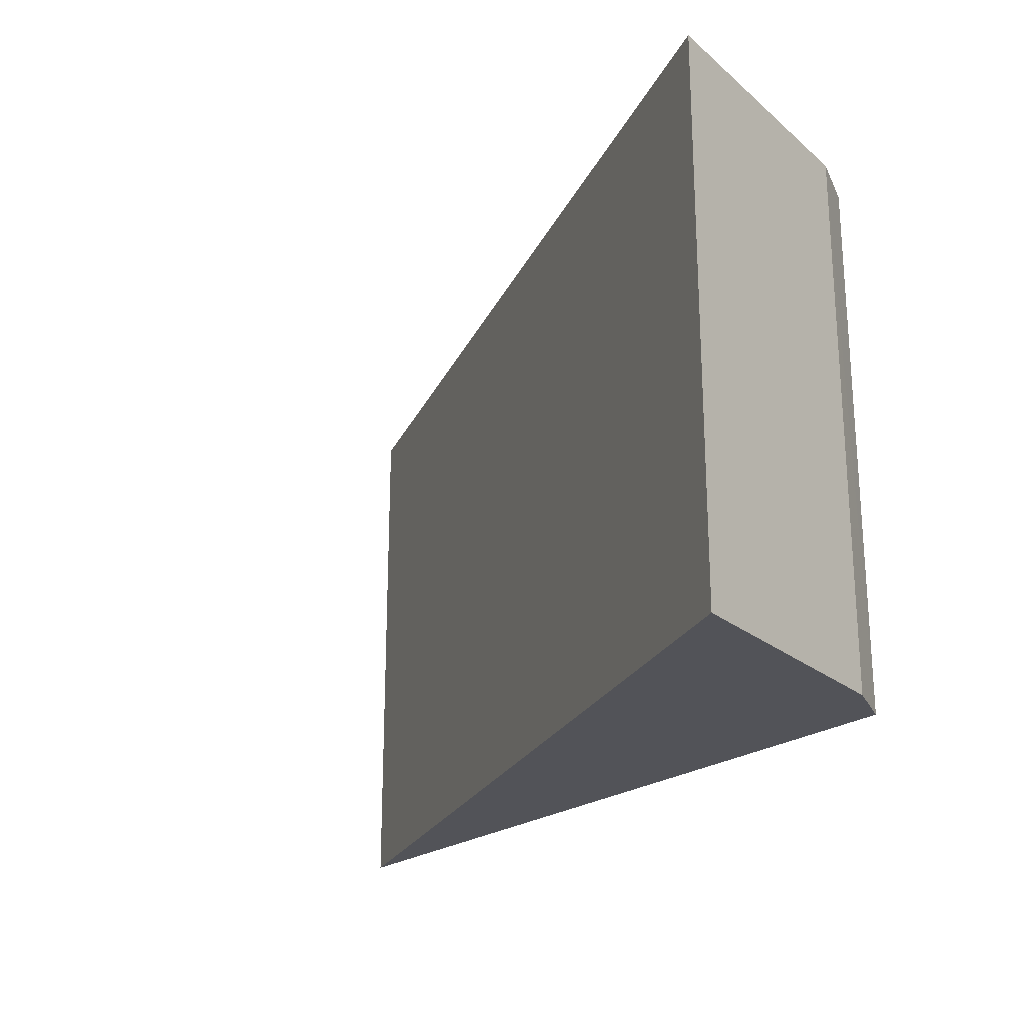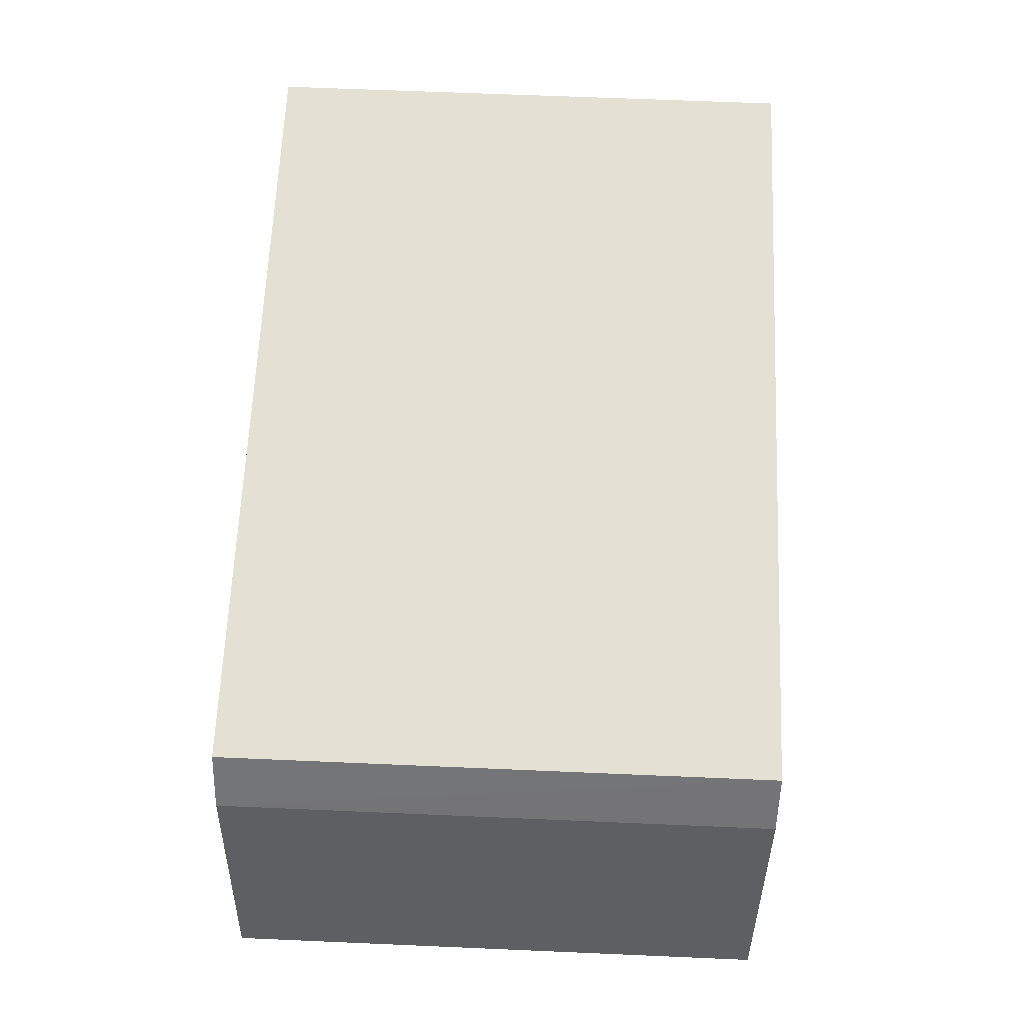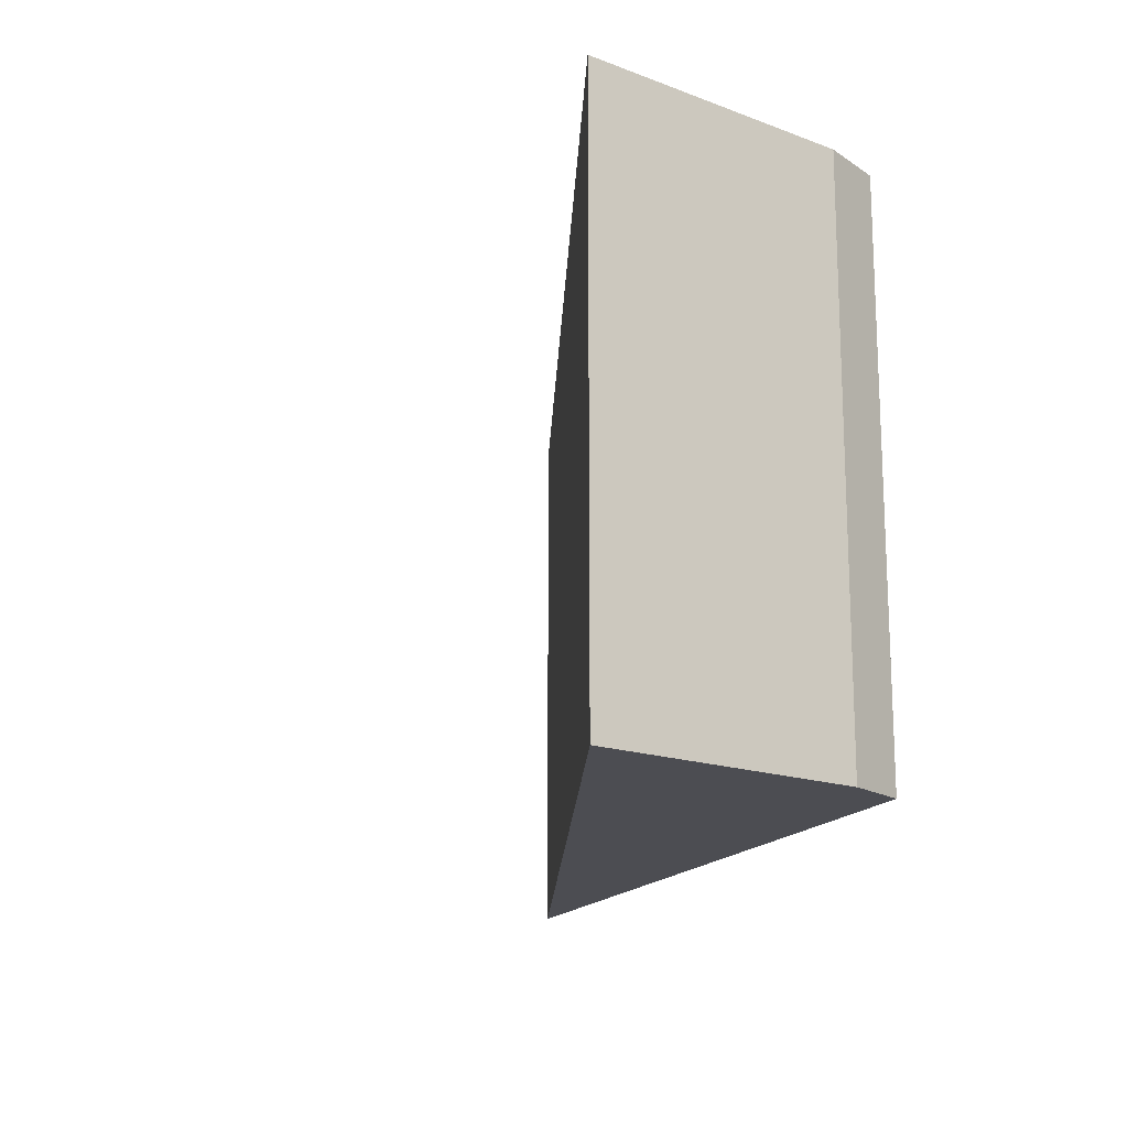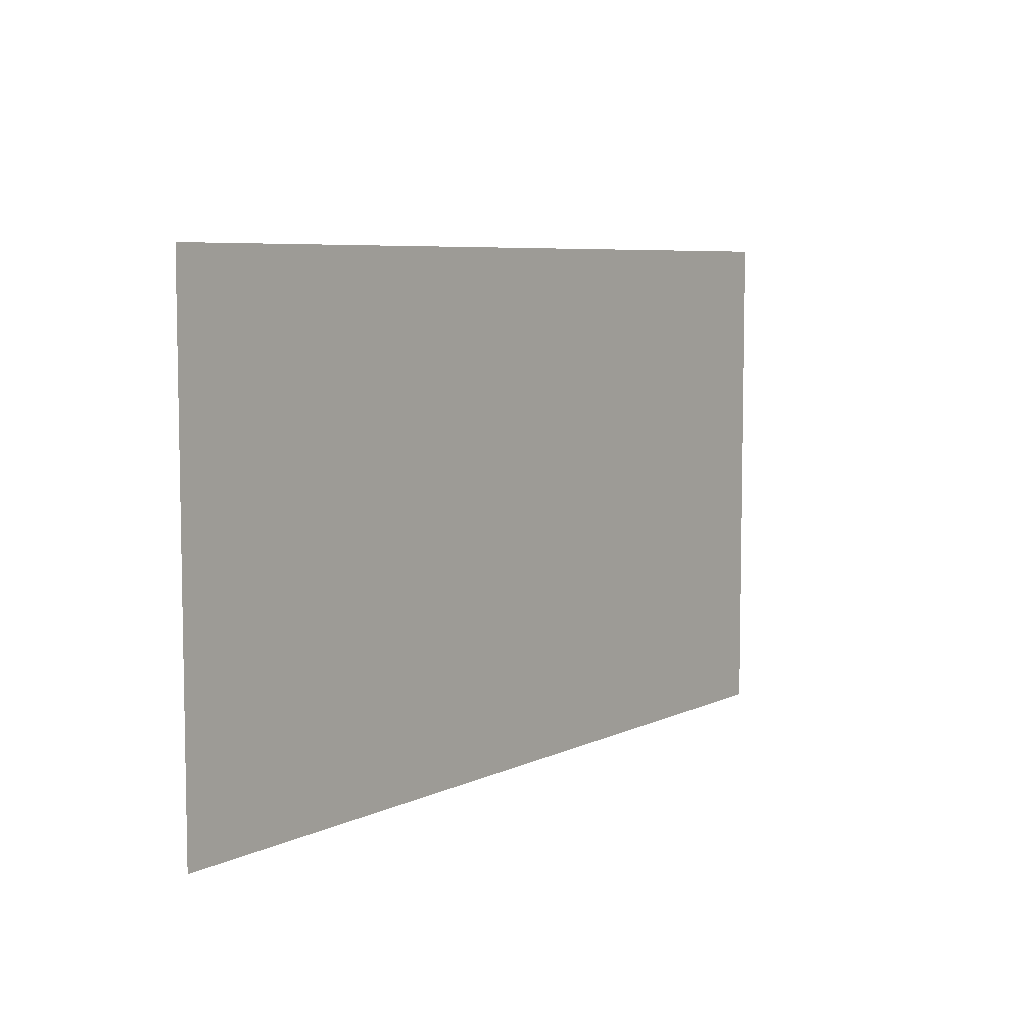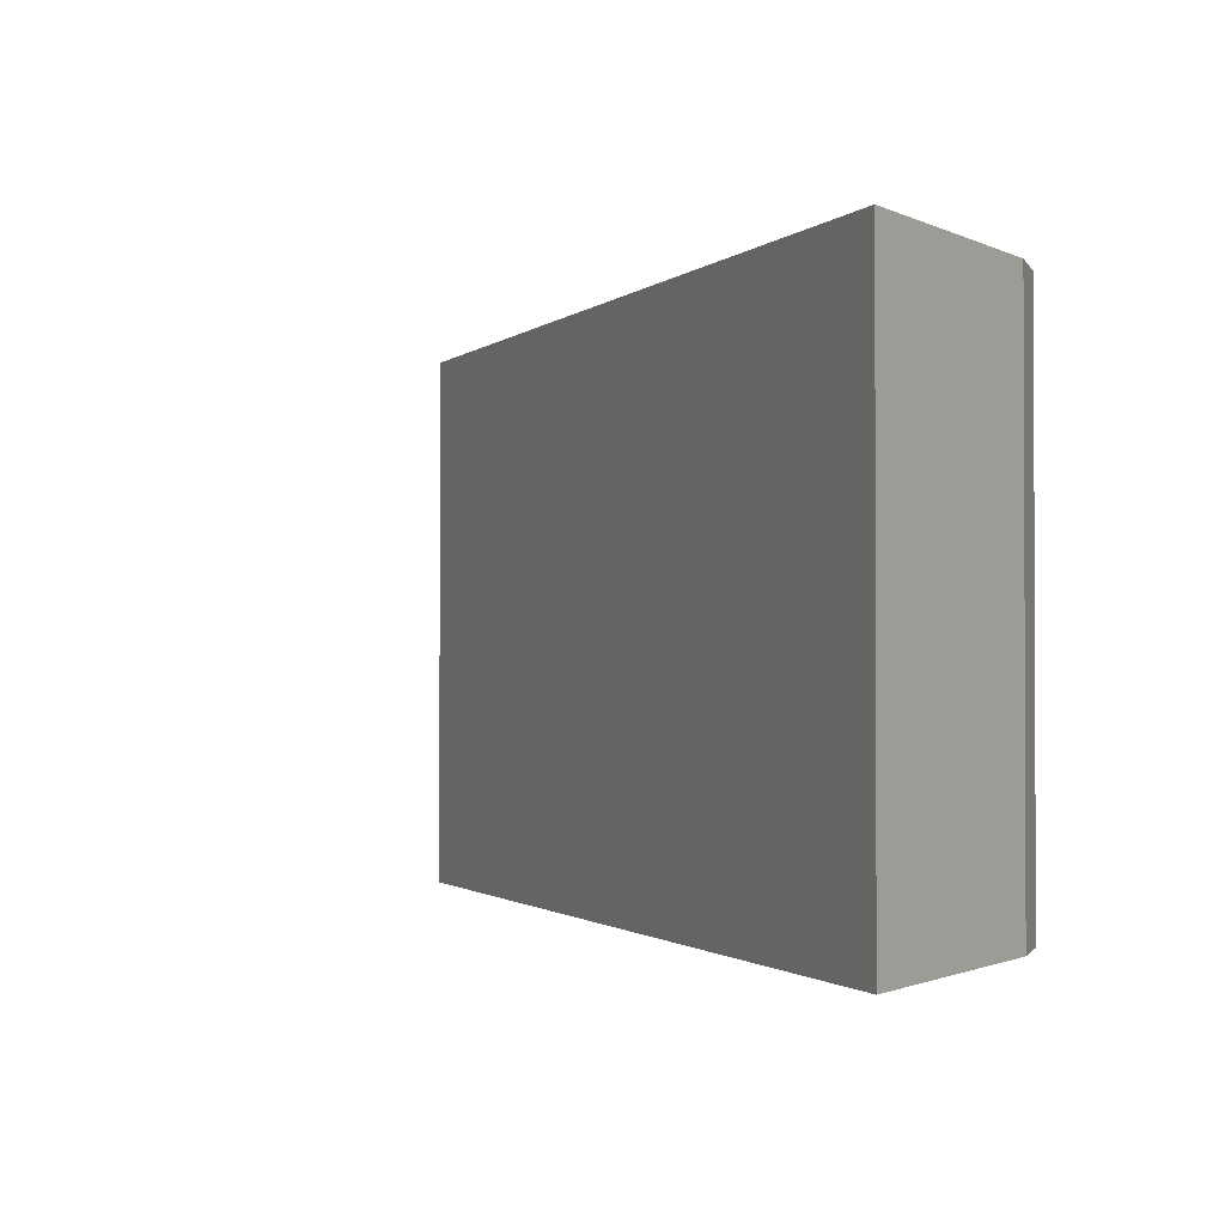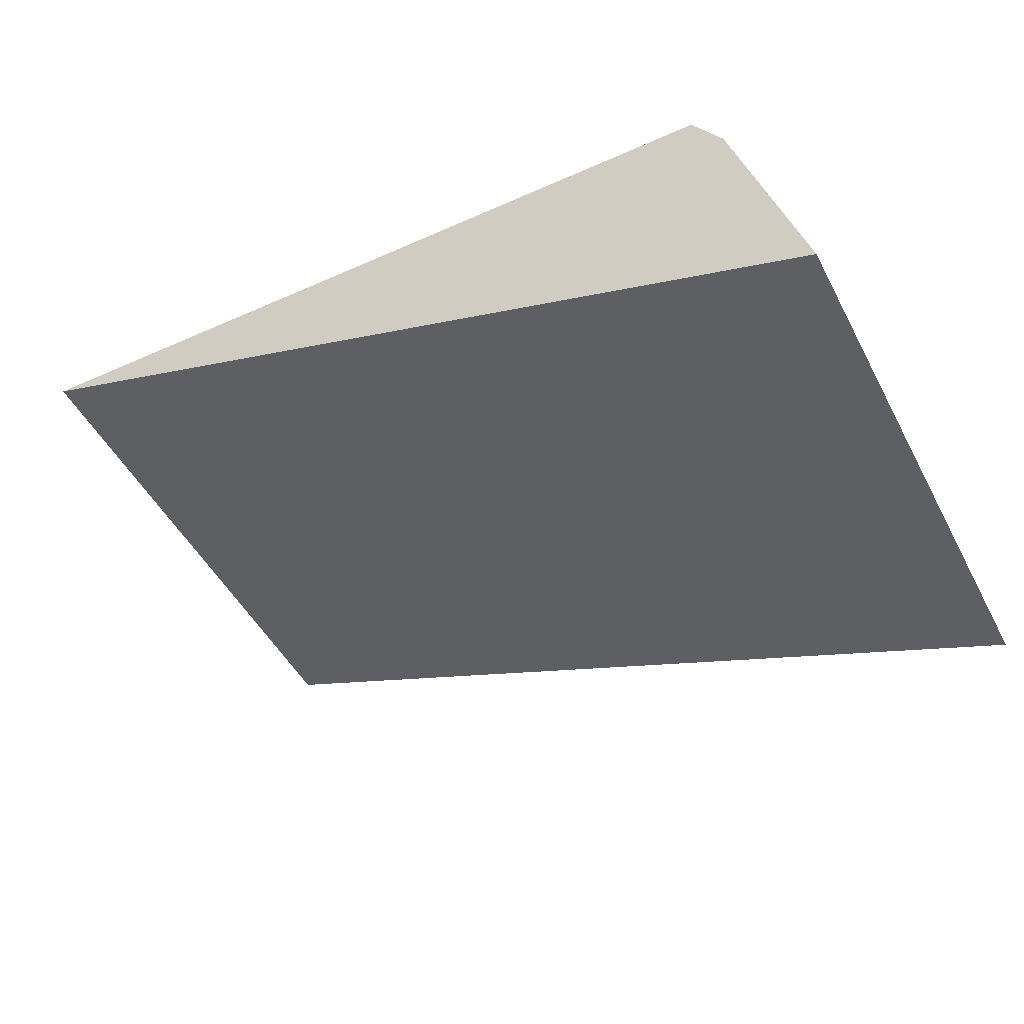
<metadata>
{"format":"obj","ext":"obj","renderer":"f3d","projection":"perspective","resolution":1024,"background":"white","views":[{"elev":-22.7,"azim":-130.0,"up":"+Y"},{"elev":63.3,"azim":-87.5,"up":"+Z"},{"elev":-16.4,"azim":-112.9,"up":"+Y"},{"elev":6.7,"azim":105.9,"up":"+Y"},{"elev":-1.3,"azim":-133.2,"up":"+Y"},{"elev":-49.3,"azim":-152.8,"up":"+Z"}]}
</metadata>
<code>
v 0.816 0.4017 0.6
v 0.816 0.2387 0.6
v 0.551 0.4017 0.5
v 0.5799 0.4017 0.5923
v 0.5707 0.2387 0.5762
v 0.551 0.2387 0.5
v 0.5799 0.2387 0.5923
v 0.5707 0.4017 0.5762
f 1 2 3
f 2 1 4
f 6 3 2
f 7 2 4
f 7 6 2
f 7 5 6
f 8 6 5
f 8 3 6
f 8 1 3
f 8 4 1
f 8 7 4
f 8 5 7

</code>
